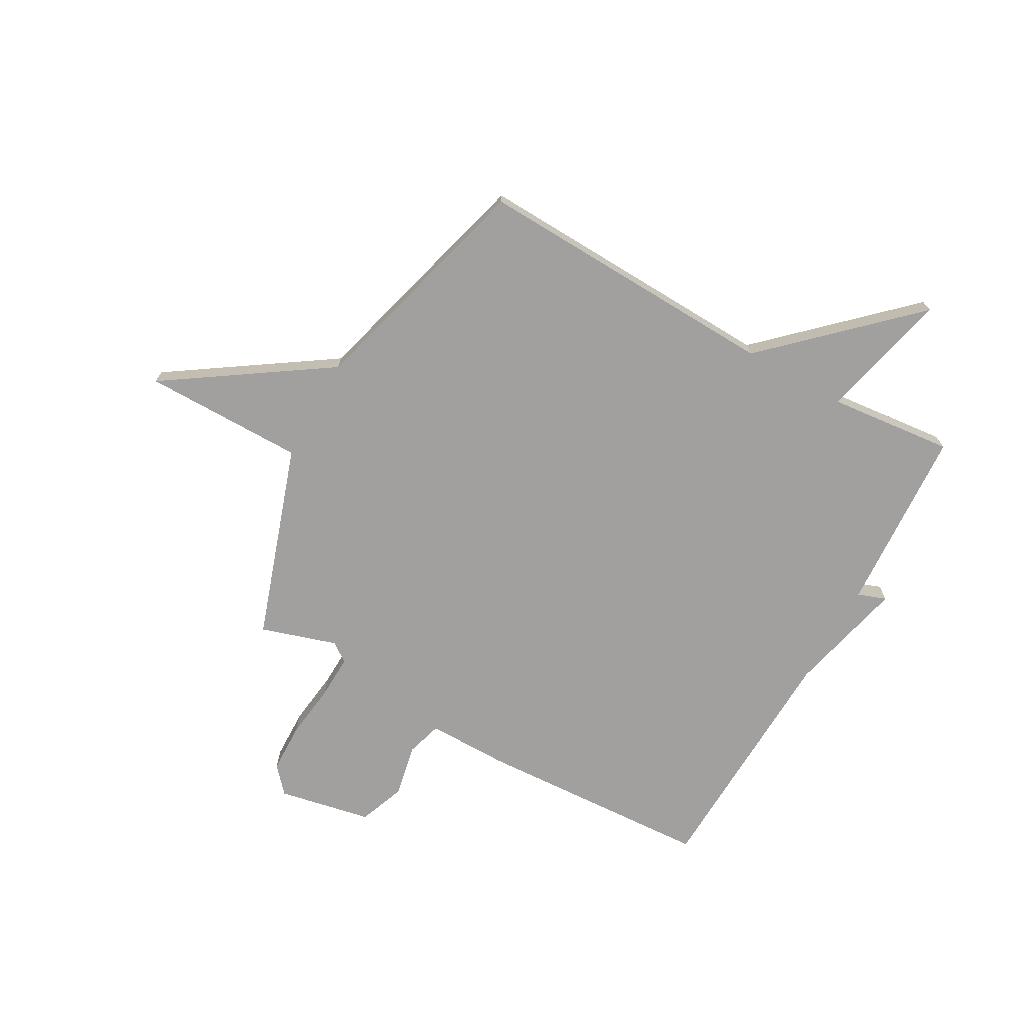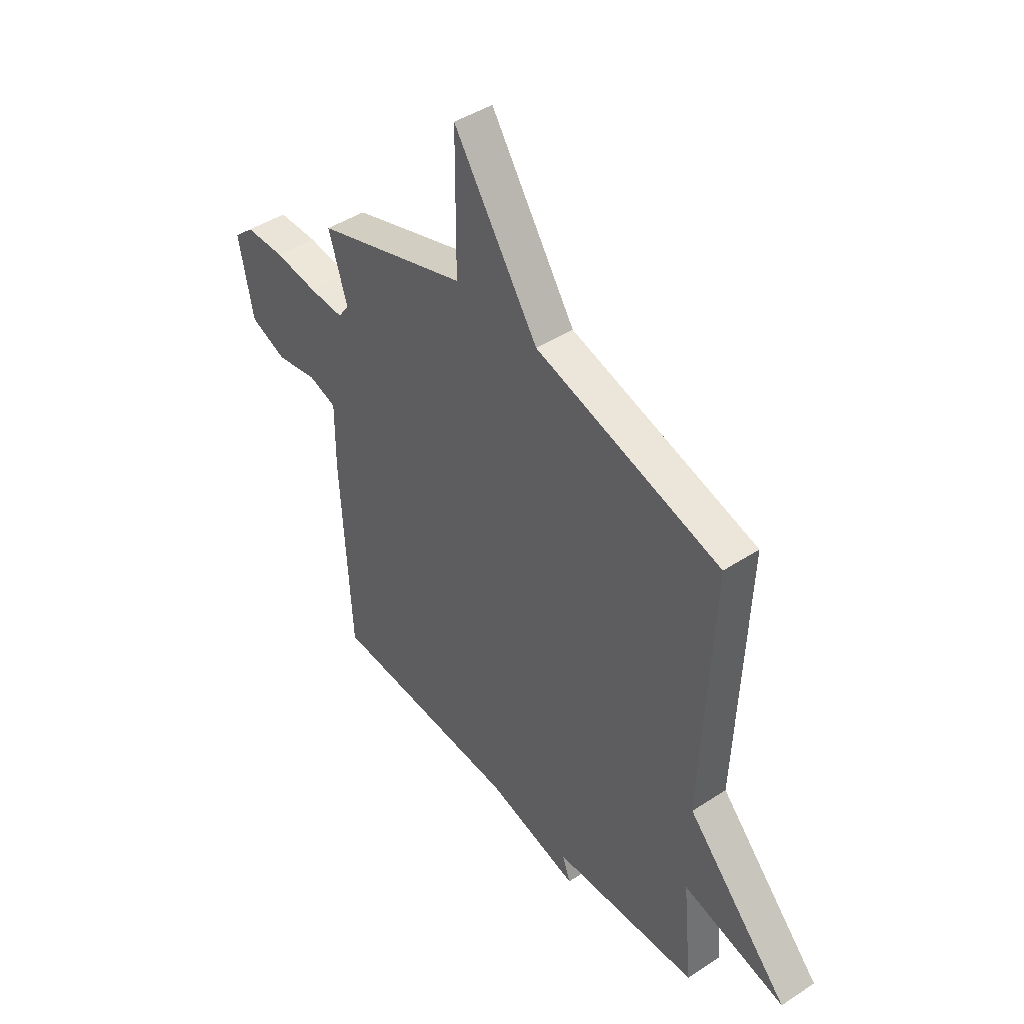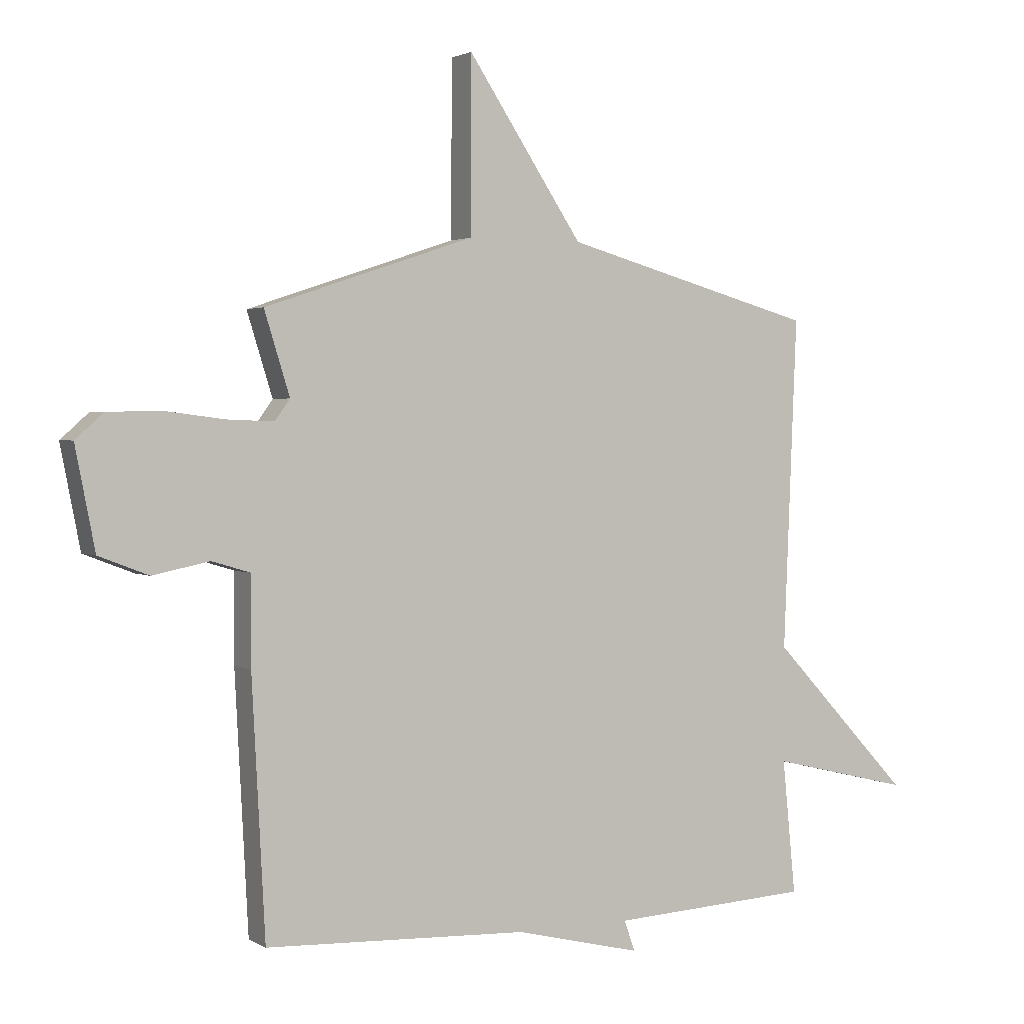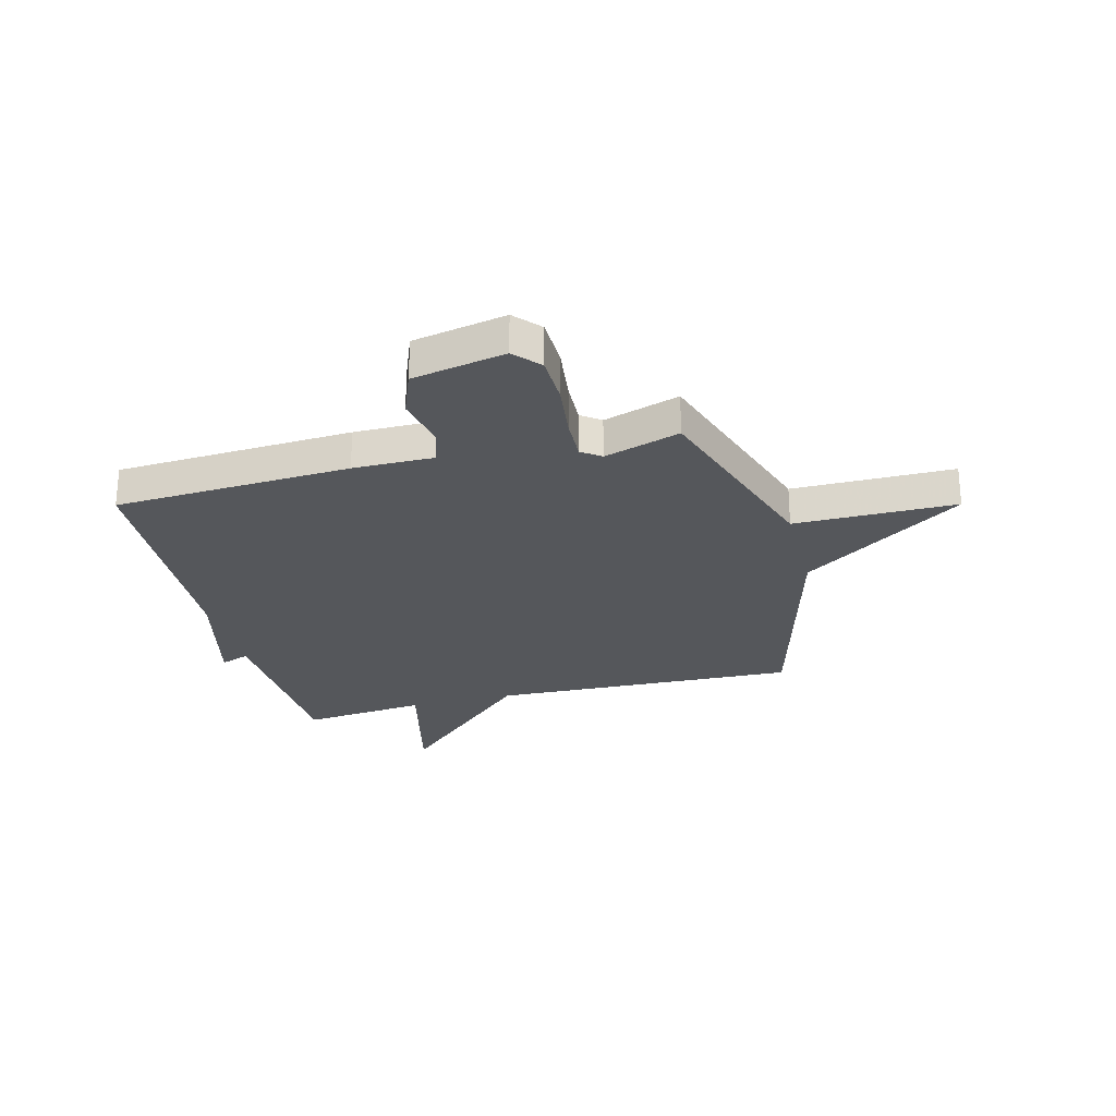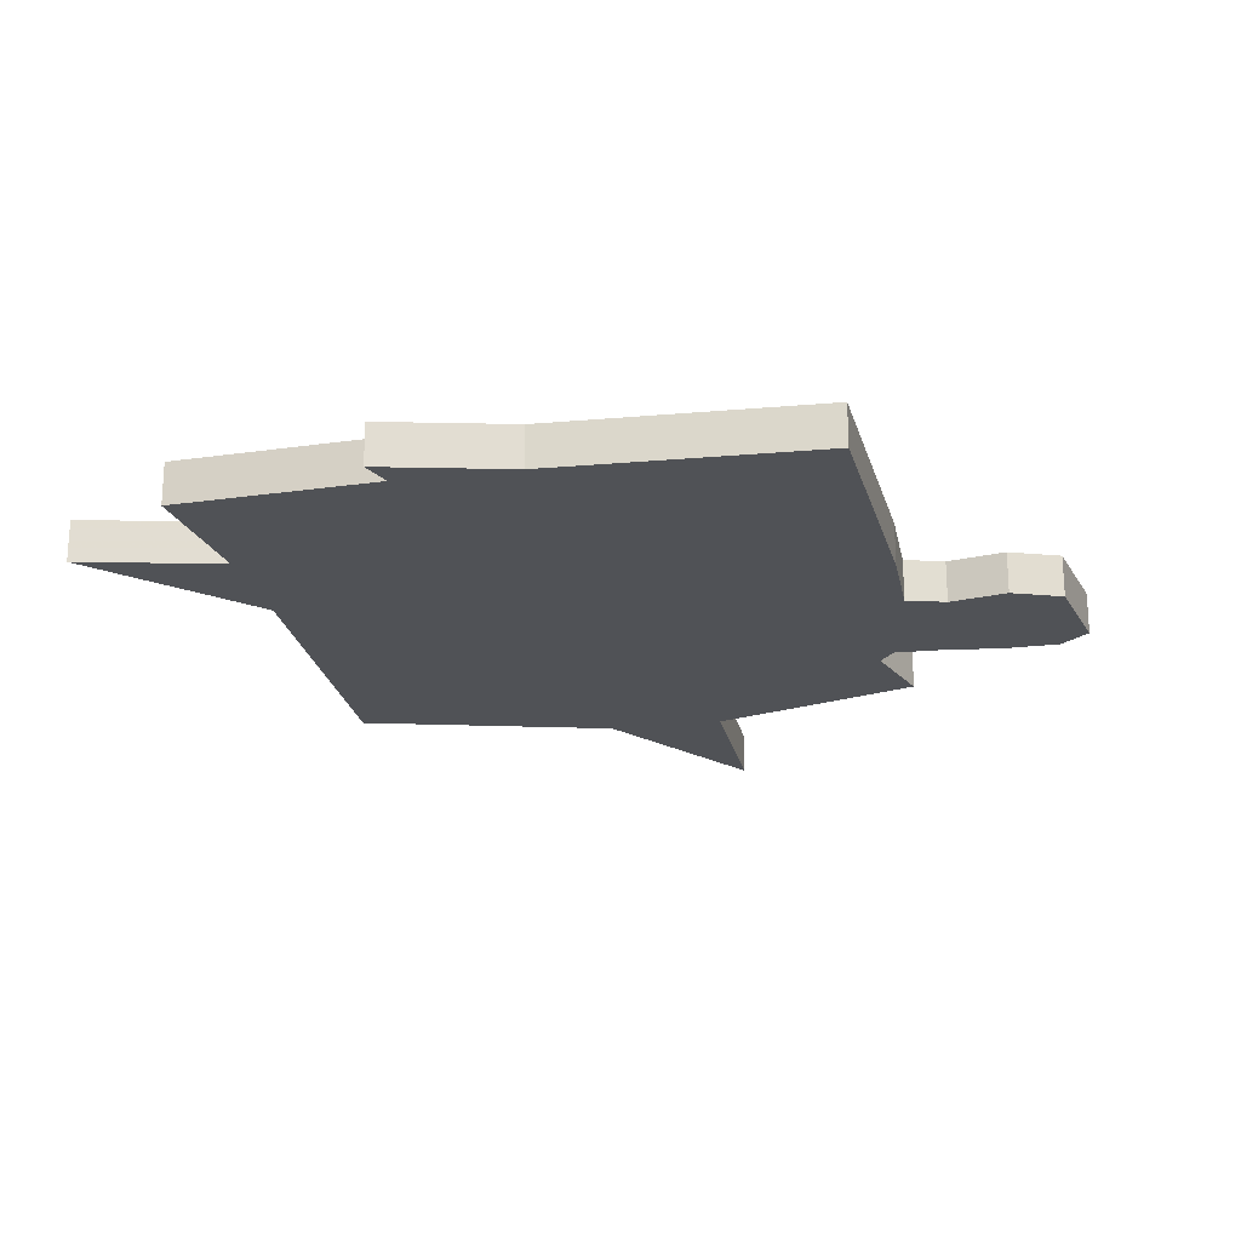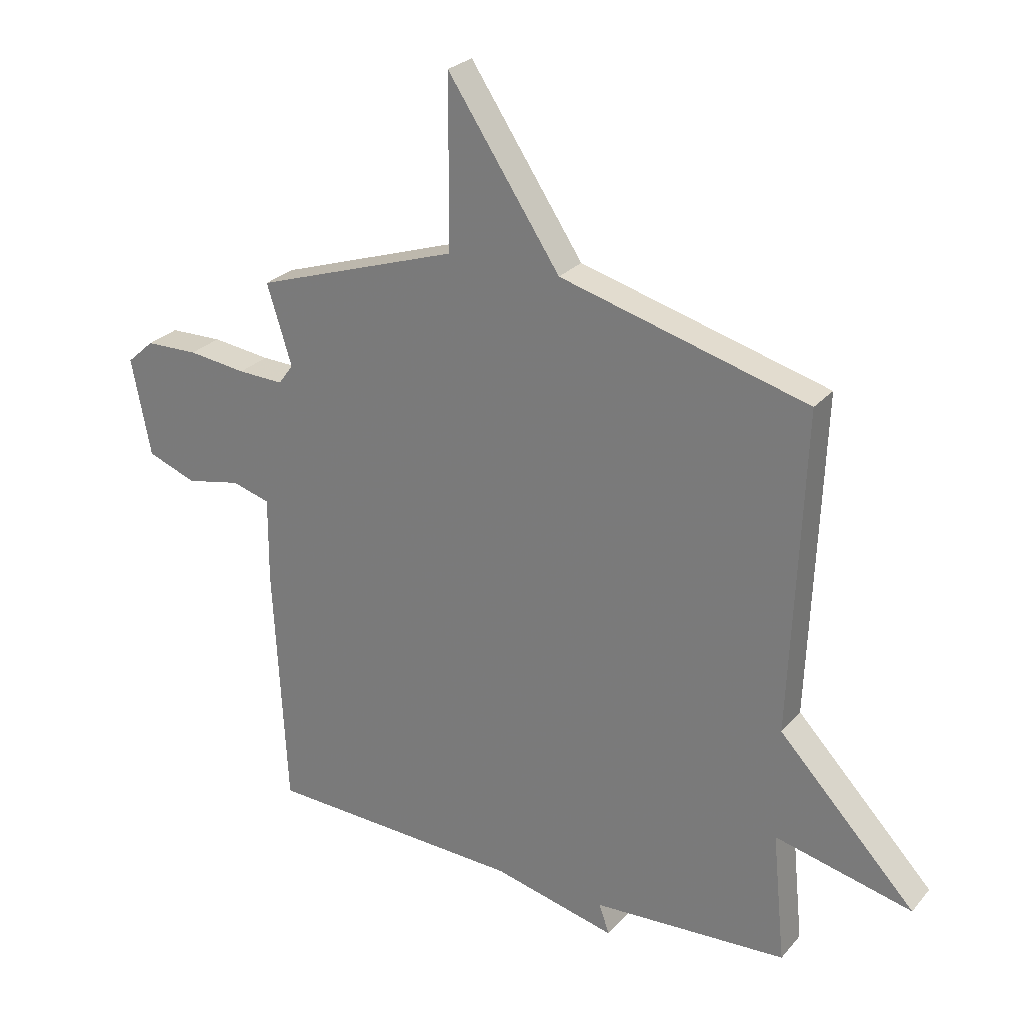
<metadata>
{"format":"obj","ext":"obj","renderer":"f3d","projection":"perspective","resolution":1024,"background":"white","views":[{"elev":-71.8,"azim":60.9,"up":"+Y"},{"elev":44.4,"azim":52.6,"up":"+Z"},{"elev":1.9,"azim":-28.3,"up":"+Z"},{"elev":-26.7,"azim":-75.5,"up":"+Y"},{"elev":-21.1,"azim":-168.6,"up":"+Y"},{"elev":26.2,"azim":30.9,"up":"+Z"}]}
</metadata>
<code>
v 0.5 0.07 -0.5
v 0.154 0.07 -0.519
v 0.173 0.07 -0.572
v -0.046 0.07 -0.519
v -0.5 0.07 -0.5
v -0.523 0.07 -0.062
v -0.522 0.07 0.088
v -0.589 0.07 0.108
v -0.687 0.07 0.088
v -0.773 0.07 0.121
v -0.807 0.07 0.294
v -0.759 0.07 0.337
v -0.666 0.07 0.339
v -0.563 0.07 0.326
v -0.482 0.07 0.323
v -0.456 0.07 0.359
v -0.5 0.07 0.5
v -0.138 0.07 0.621
v -0.137 0.07 0.92
v 0.062 0.07 0.621
v 0.5 0.07 0.5
v 0.477 0.07 -0.069
v 0.72 0.07 -0.327
v 0.477 0.07 -0.269
v 0.5 0 -0.5
v 0.154 0 -0.519
v 0.173 0 -0.572
v -0.046 0 -0.519
v -0.5 0 -0.5
v -0.523 0 -0.062
v -0.522 0 0.088
v -0.589 0 0.108
v -0.687 0 0.088
v -0.773 0 0.121
v -0.807 0 0.294
v -0.759 0 0.337
v -0.666 0 0.339
v -0.563 0 0.326
v -0.482 0 0.323
v -0.456 0 0.359
v -0.5 0 0.5
v -0.138 0 0.621
v -0.137 0 0.92
v 0.062 0 0.621
v 0.5 0 0.5
v 0.477 0 -0.069
v 0.72 0 -0.327
v 0.477 0 -0.269
f 22 23 24
f 20 21 22
f 20 22 24
f 19 20 24
f 18 19 24
f 24 1 2
f 18 24 2
f 17 18 2
f 16 17 2
f 12 13 14
f 11 12 14
f 10 11 14
f 9 10 14
f 8 9 14
f 7 8 14 15
f 15 16 2
f 7 15 2
f 6 7 2
f 5 6 2
f 4 5 2
f 2 3 4
f 48 47 46
f 46 45 44
f 48 46 44
f 48 44 43
f 48 43 42
f 26 25 48
f 26 48 42
f 26 42 41
f 26 41 40
f 38 37 36
f 38 36 35
f 38 35 34
f 38 34 33
f 38 33 32
f 39 38 32 31
f 26 40 39
f 26 39 31
f 26 31 30
f 26 30 29
f 26 29 28
f 28 27 26
f 1 25 26 2
f 2 26 27 3
f 3 27 28 4
f 4 28 29 5
f 5 29 30 6
f 6 30 31 7
f 7 31 32 8
f 8 32 33 9
f 9 33 34 10
f 10 34 35 11
f 11 35 36 12
f 12 36 37 13
f 13 37 38 14
f 14 38 39 15
f 15 39 40 16
f 16 40 41 17
f 17 41 42 18
f 18 42 43 19
f 19 43 44 20
f 20 44 45 21
f 21 45 46 22
f 22 46 47 23
f 23 47 48 24
f 24 48 25 1

</code>
